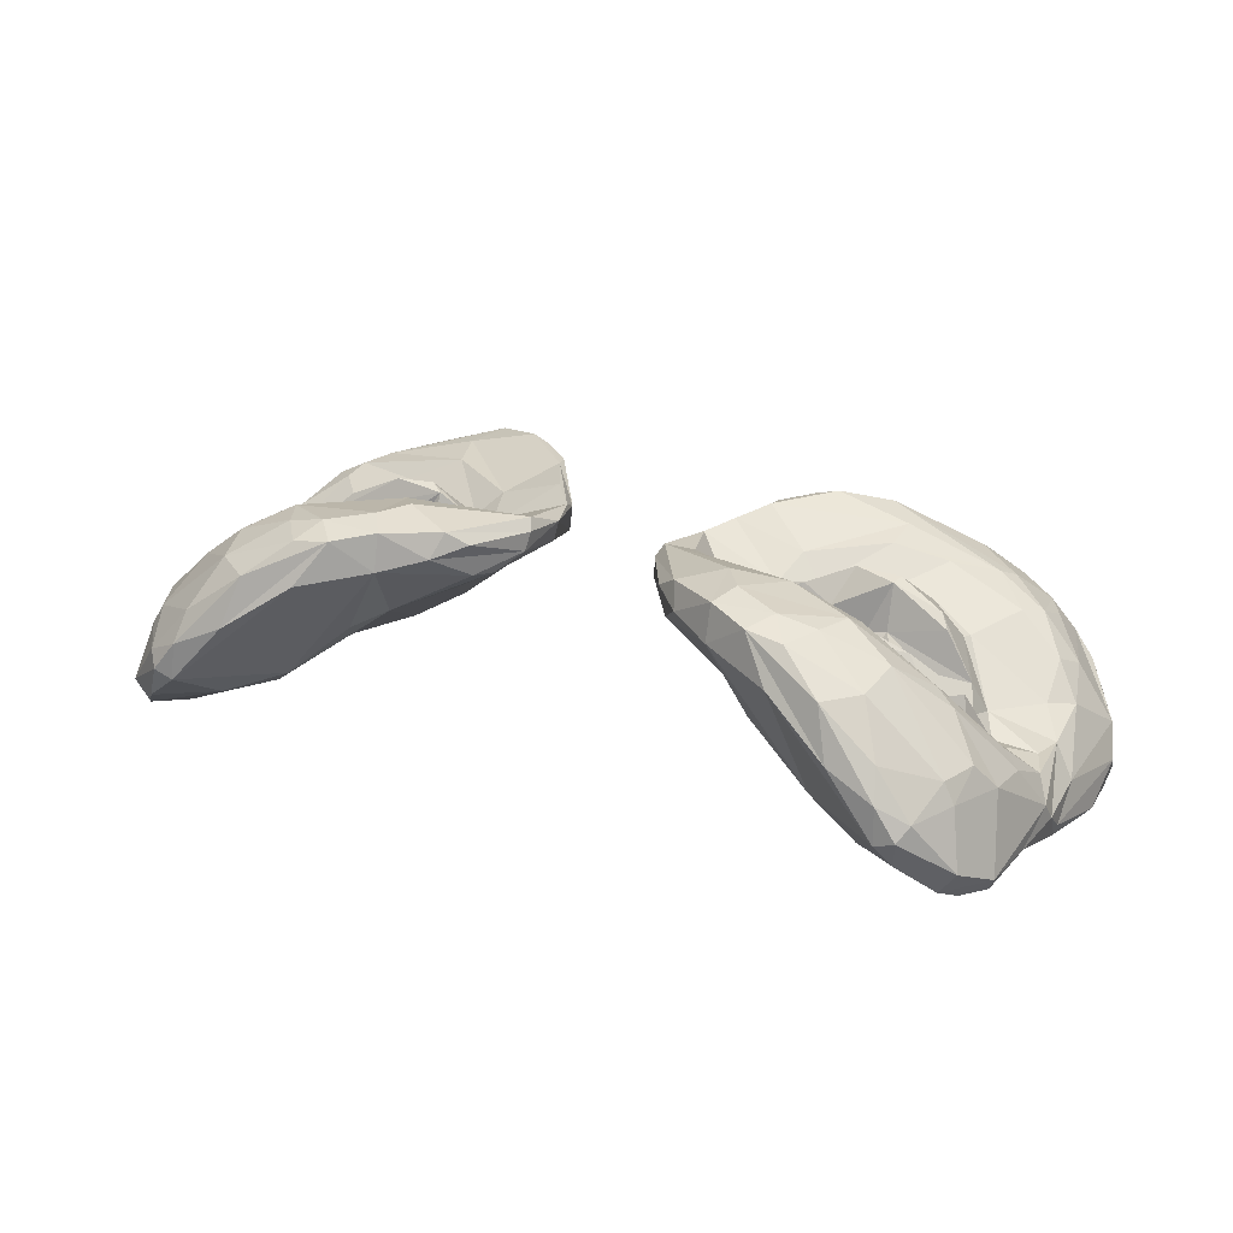
<metadata>
{"format":"obj","ext":"obj","renderer":"f3d","projection":"perspective","resolution":1024,"background":"white","views":[{"elev":31.2,"azim":-157.7,"up":"+Z"}]}
</metadata>
<code>
g default
v 0.2016 1.497 0.2174
v 0.1936 1.526 0.2221
v 0.2463 1.609 0.2251
v -0.1936 1.526 0.2221
v -0.2463 1.609 0.2251
v 0.1489 1.565 0.2995
v 0.1364 1.572 0.3151
v 0.1624 1.471 0.2855
v 0.1479 1.488 0.2846
v 0.1694 1.492 0.2815
v -0.1395 1.564 0.3002
v 0.2506 1.582 0.235
v 0.2428 1.564 0.2415
v 0.1932 1.456 0.217
v 0.2198 1.491 0.2067
v -0.2429 1.523 0.2351
v -0.2506 1.582 0.235
v -0.2428 1.564 0.2415
v -0.2042 1.432 0.2051
v -0.1933 1.456 0.217
v -0.2198 1.491 0.2067
v 0.189 1.69 0.2896
v 0.1105 1.643 0.2915
v 0.08972 1.65 0.3327
v 0.09499 1.627 0.2965
v -0.189 1.69 0.2897
v -0.1858 1.679 0.3053
v -0.08973 1.65 0.3327
v -0.1104 1.643 0.2917
v -0.09562 1.62 0.292
v 0.1705 1.584 0.2954
v -0.1714 1.571 0.3007
v -0.1306 1.583 0.3098
v -0.2129 1.546 0.2428
v -0.2214 1.555 0.2459
v 0.1045 1.509 0.2946
v 0.1252 1.513 0.311
v 0.1356 1.408 0.2811
v 0.08533 1.447 0.2814
v 0.09339 1.443 0.3153
v -0.09945 1.522 0.3001
v -0.134 1.491 0.2846
v -0.1356 1.408 0.2811
v -0.09326 1.443 0.3153
v 0.1376 1.593 0.2529
v 0.1176 1.557 0.2489
v 0.05518 1.48 0.2781
v 0.04242 1.505 0.309
v -0.1073 1.547 0.252
v -0.04257 1.505 0.3091
v 0.2508 1.431 0.2132
v 0.2668 1.472 0.1927
v 0.1726 1.399 0.2718
v -0.2667 1.472 0.1927
v -0.1725 1.398 0.2718
v 0.1518 1.618 0.3439
v 0.09791 1.628 0.3554
v 0.08988 1.644 0.3527
v -0.1518 1.618 0.3439
v -0.08751 1.611 0.3537
v -0.09793 1.628 0.3554
v -0.08988 1.644 0.3527
v 0.09899 1.53 0.2535
v 0.06356 1.541 0.2872
v 0.1565 1.442 0.2441
v -0.06358 1.541 0.2872
v -0.09901 1.53 0.2535
v -0.1565 1.442 0.244
v 0.196 1.624 0.2315
v 0.2384 1.608 0.2224
v 0.2134 1.635 0.2255
v 0.1904 1.692 0.2689
v -0.2029 1.641 0.2288
v -0.196 1.624 0.2315
v -0.1471 1.656 0.2632
v -0.127 1.67 0.3268
v -0.1904 1.692 0.2689
v 0.0635 1.576 0.3372
v 0.1268 1.593 0.3353
v -0.06299 1.576 0.3372
v -0.1267 1.593 0.3353
v -0.08472 1.523 0.2978
v 0.2062 1.53 0.248
v 0.2022 1.547 0.2558
v 0.1919 1.549 0.2571
v -0.2057 1.529 0.2486
v -0.1972 1.534 0.267
v -0.1716 1.535 0.2688
v 0.1147 1.473 0.2542
v 0.1572 1.462 0.2377
v 0.1507 1.509 0.2269
v -0.1571 1.462 0.2377
v -0.1146 1.474 0.2542
v -0.2016 1.497 0.2174
v -0.1507 1.509 0.2269
v 0.2371 1.596 0.2623
v 0.2338 1.626 0.2709
v -0.2371 1.596 0.2623
v -0.2337 1.626 0.2711
v 0.03166 1.549 0.3238
v 0.06891 1.553 0.3009
v -0.03167 1.549 0.3237
v -0.04035 1.517 0.3166
v -0.06888 1.553 0.3008
v -0.05055 1.559 0.3289
v 0.1952 1.595 0.2986
v 0.2066 1.617 0.3043
v -0.1953 1.595 0.2986
v -0.1961 1.61 0.3104
v -0.2067 1.617 0.3043
v 0.2127 1.546 0.243
v 0.2542 1.531 0.2186
v 0.2428 1.524 0.2351
v -0.2372 1.543 0.2389
v -0.2543 1.531 0.2186
v 0.05221 1.615 0.3389
v 0.06691 1.633 0.3363
v -0.05222 1.615 0.3389
v -0.06692 1.633 0.3363
v 0.1857 1.494 0.2714
v -0.2068 1.467 0.2766
v 0.0378 1.571 0.3361
v 0.08745 1.611 0.3537
v -0.03803 1.571 0.3363
v 0.2644 1.481 0.1839
v 0.2561 1.506 0.1809
v 0.2574 1.464 0.1859
v -0.2644 1.481 0.1839
v -0.2574 1.464 0.1859
v -0.2561 1.506 0.1809
v 0.08632 1.52 0.295
v 0.1432 1.566 0.281
v -0.122 1.566 0.2878
v 0.1918 1.588 0.2261
v 0.2162 1.553 0.2155
v 0.2535 1.556 0.2057
v -0.1918 1.587 0.2261
v -0.2384 1.608 0.2224
v -0.2534 1.555 0.2056
v 0.1054 1.576 0.3056
v 0.1301 1.583 0.3099
v -0.1099 1.578 0.3059
v 0.2322 1.504 0.2453
v 0.2064 1.466 0.2768
v 0.246 1.493 0.2412
v -0.2322 1.504 0.2453
v -0.246 1.493 0.2411
v -0.2623 1.465 0.217
v 0.04038 1.517 0.3166
v 0.07935 1.551 0.2957
v 0.08381 1.542 0.2962
v -0.08335 1.543 0.2961
v 0.2042 1.421 0.2059
v 0.2281 1.41 0.2321
v 0.1785 1.398 0.2384
v -0.2173 1.406 0.2388
v 0.2204 1.661 0.2794
v 0.2062 1.685 0.2801
v 0.176 1.669 0.2512
v 0.219 1.674 0.237
v -0.2062 1.685 0.2802
v -0.2204 1.661 0.2794
v -0.219 1.674 0.237
v -0.176 1.669 0.2512
v 0.1099 1.56 0.2981
v 0.08624 1.533 0.2796
v -0.1095 1.561 0.2987
v 0.2224 1.437 0.2611
v 0.1696 1.41 0.2809
v 0.1207 1.426 0.3061
v 0.1884 1.444 0.2848
v -0.2224 1.437 0.2611
v -0.1699 1.41 0.2808
v -0.1956 1.434 0.2788
v -0.1208 1.425 0.306
v 0.1538 1.647 0.2513
v 0.1464 1.605 0.2495
v -0.2163 1.553 0.2155
v -0.1538 1.647 0.2513
v 0.2107 1.578 0.2649
v 0.2174 1.592 0.2776
v -0.2107 1.579 0.265
v -0.2278 1.588 0.2684
v 0.05212 1.501 0.3187
v 0.08981 1.495 0.3029
v 0.1317 1.463 0.3006
v 0.1345 1.442 0.3027
v -0.05214 1.501 0.3187
v -0.09011 1.495 0.3028
v -0.1345 1.442 0.3027
v 0.2399 1.554 0.2
v -0.2399 1.554 0.2
v 0.08215 1.449 0.3146
v -0.08182 1.449 0.3146
v -0.08542 1.447 0.2815
v 0.1379 1.562 0.2675
v 0.1595 1.56 0.2873
v 0.2056 1.57 0.2548
v 0.201 1.557 0.2733
v -0.2055 1.57 0.255
v -0.1991 1.56 0.2762
v 0.1779 1.632 0.3311
v 0.1432 1.639 0.3471
v 0.2142 1.659 0.2908
v 0.2229 1.636 0.2876
v 0.1993 1.635 0.3127
v -0.1432 1.639 0.3471
v -0.1779 1.632 0.331
v -0.2228 1.636 0.2877
v 0.07123 1.498 0.271
v -0.07124 1.498 0.2711
v -0.2017 1.547 0.2559
v -0.168 1.563 0.2908
v -0.1866 1.548 0.259
v -0.2142 1.659 0.2908
v 0.2137 1.415 0.2567
v 0.1938 1.401 0.2621
v -0.2134 1.415 0.257
v -0.194 1.402 0.2622
v 0.1657 1.622 0.239
v -0.1889 1.653 0.2379
v -0.1657 1.622 0.239
v 0.1077 1.546 0.291
v 0.1588 1.553 0.2813
v 0.1377 1.534 0.2767
v -0.1077 1.546 0.2909
v -0.1232 1.549 0.2674
v -0.1494 1.562 0.2777
v 0.1495 1.407 0.2486
v 0.2186 1.44 0.1965
v 0.2213 1.425 0.1991
v -0.2042 1.421 0.2059
v -0.1495 1.407 0.2486
v -0.2213 1.425 0.1992
v -0.2187 1.44 0.1964
v 0.1116 1.656 0.3496
v 0.06271 1.622 0.3478
v -0.1115 1.656 0.3497
v -0.1545 1.673 0.3295
v -0.0627 1.622 0.3478
v 0.2518 1.554 0.1978
v 0.2529 1.574 0.223
v -0.2518 1.554 0.1979
v -0.2529 1.574 0.2229
v 0.09882 1.539 0.2813
v 0.07599 1.529 0.2916
v -0.09883 1.539 0.2812
v -0.1163 1.528 0.2928
v -0.07612 1.529 0.2913
v 0.1197 1.451 0.2626
v -0.1197 1.451 0.2626
v 0.1451 1.651 0.2598
v 0.127 1.67 0.3267
v 0.1177 1.519 0.3091
v 0.1181 1.527 0.2936
v -0.08643 1.533 0.2795
v -0.1251 1.513 0.311
v 0.2417 1.587 0.2159
v -0.2417 1.587 0.2159
v 0.09868 1.594 0.3465
v -0.1173 1.603 0.3486
v 0.1097 1.43 0.272
v -0.1784 1.398 0.2385
v -0.1098 1.43 0.272
v 0.1033 1.504 0.2902
v -0.1624 1.484 0.282
v 0.2674 1.479 0.2016
v 0.04834 1.595 0.313
v -0.07162 1.595 0.2984
v -0.04833 1.595 0.313
v 0.129 1.425 0.2599
v 0.06141 1.472 0.2752
v -0.1289 1.425 0.2599
v -0.0614 1.472 0.2752
v -0.1361 1.572 0.3151
v -0.08829 1.562 0.2986
v 0.1746 1.519 0.2967
v 0.1481 1.528 0.2839
v 0.1865 1.525 0.285
v -0.1746 1.519 0.2968
v -0.1497 1.512 0.3094
v -0.1473 1.518 0.3085
v -0.1799 1.525 0.2902
v -0.1481 1.528 0.2839
v 0.2072 1.408 0.2157
v 0.2528 1.446 0.1925
v -0.2504 1.431 0.2135
v -0.2072 1.408 0.2157
v -0.2528 1.446 0.1926
v 0.03658 1.582 0.3213
v 0.03509 1.577 0.3311
v -0.03658 1.582 0.3213
v -0.03506 1.577 0.3311
v 0.1449 1.586 0.2471
v 0.137 1.53 0.2322
v 0.1619 1.543 0.2303
v -0.1442 1.586 0.2475
v -0.137 1.53 0.2322
v -0.162 1.543 0.2303
v 0.2416 1.427 0.2313
v 0.2623 1.465 0.217
v -0.2415 1.427 0.2314
v 0.1348 1.526 0.2794
v -0.1251 1.528 0.2827
v 0.1772 1.475 0.2254
v -0.1771 1.475 0.2254
v -0.1857 1.494 0.2715
v 0.08556 1.57 0.3067
v -0.08547 1.57 0.3067
v 0.2384 1.648 0.2258
v 0.228 1.673 0.2489
v 0.2105 1.685 0.25
v -0.2384 1.647 0.2258
v -0.2277 1.673 0.2495
v -0.2001 1.689 0.2579
v 0.13 1.564 0.2717
v 0.1356 1.549 0.2608
v -0.05515 1.48 0.2781
v 0.05048 1.559 0.3289
v 0.1628 1.685 0.3022
v -0.1629 1.685 0.3021
v 0.17 1.571 0.3014
v -0.1863 1.581 0.2827
v 0.1256 1.523 0.2348
v -0.1256 1.523 0.2348
v 0.1724 1.614 0.3301
v -0.1543 1.604 0.3339
v 0.2637 1.51 0.1883
v -0.2637 1.51 0.1882
v -0.2674 1.479 0.2016
v -0.1588 1.553 0.2813
v -0.1026 1.505 0.2903
v -0.1317 1.463 0.3006
v 0.1315 1.658 0.3467
v 0.1728 1.658 0.3294
v -0.1316 1.658 0.3466
v -0.1728 1.658 0.3294
v 0.05371 1.61 0.3179
v -0.05375 1.61 0.3179
v 0.1479 1.405 0.2527
v 0.2412 1.65 0.2341
v -0.2412 1.65 0.2341
v 0.1461 1.515 0.3106
v 0.0366 1.544 0.3084
v -0.03659 1.544 0.3084
v 0.152 1.399 0.2723
v -0.1652 1.395 0.26
v -0.1478 1.405 0.2527
v -0.1436 1.539 0.2766
v -0.1357 1.526 0.2793
v 0.06382 1.474 0.3167
v -0.06383 1.474 0.3167
v 0.0716 1.595 0.2984
v -0.115 1.61 0.2761
v 0.2322 1.479 0.2587
v 0.2171 1.455 0.2721
v 0.2008 1.456 0.2816
v -0.2323 1.479 0.2586
v -0.1887 1.444 0.2848
v 0.1224 1.642 0.3528
v -0.1224 1.642 0.3528
v 0.2036 1.658 0.2327
v -0.2265 1.66 0.2276
v 0.2451 1.543 0.2334
v 0.2214 1.555 0.2459
v 0.1128 1.567 0.3141
v -0.106 1.566 0.3122
v 0.2265 1.66 0.2276
v 0.2284 1.417 0.2422
v -0.2288 1.417 0.2418
v 0.1835 1.5 0.273
v -0.1834 1.5 0.2731
v 0.1273 1.486 0.2388
v 0.1542 1.603 0.3339
v 0.07276 1.53 0.3017
v -0.07274 1.53 0.3017
v 0.06506 1.465 0.3145
v -0.06503 1.465 0.3145
v 0.1857 1.679 0.3053
v -0.1273 1.486 0.2388
v 0.1279 1.541 0.2677
v -0.1344 1.548 0.2607
v -0.1379 1.562 0.2673
v -0.1625 1.456 0.2916
v 0.2404 1.464 0.2493
v -0.2171 1.455 0.2721
v -0.2404 1.464 0.2493
v 0.09919 1.522 0.3
v 0.2011 1.692 0.273
v -0.201 1.692 0.2731
v 0.122 1.566 0.2877
v -0.1357 1.567 0.2812
v 0.1545 1.673 0.3294
g Musculos_Cabeza_1:Obicularis_Oculi1
f 2 135 1
f 4 94 178
f 10 9 8
f 11 167 367
f 13 364 12
f 18 17 16
f 21 20 19
f 25 24 23
f 30 29 28
f 31 7 322
f 365 198 111
f 33 323 32
f 35 34 200
f 40 39 38
f 257 42 41
f 44 43 195
f 377 48 47
f 49 297 354
f 378 318 50
f 58 123 57
f 62 61 60
f 71 70 69
f 252 253 72
f 74 138 73
f 77 76 75
f 79 78 308
f 184 185 131
f 81 309 80
f 189 188 82
f 279 83 111
f 87 212 86
f 88 87 284
f 373 90 89
f 1 91 2
f 380 93 92
f 95 94 4
f 12 96 13
f 97 341 157
f 17 18 98
f 342 99 162
f 319 149 101
f 105 104 103
f 107 106 181
f 109 183 108
f 98 110 99
f 86 34 114
f 292 102 345
f 86 114 16
f 149 319 122
f 105 103 124
f 127 126 125
f 130 129 128
f 167 11 133
f 135 134 70
f 138 137 178
f 308 140 79
f 142 309 81
f 327 108 33
f 112 145 301
f 115 148 147
f 151 366 150
f 367 152 276
f 311 158 157
f 312 160 159
f 162 161 314
f 164 163 315
f 151 165 366
f 151 166 165
f 152 367 167
f 152 167 256
f 385 168 369
f 171 170 169
f 370 172 387
f 175 174 173
f 13 181 180
f 184 351 185
f 187 186 185
f 188 189 352
f 190 189 333
f 193 39 40
f 187 185 351
f 44 195 194
f 189 190 352
f 275 32 11
f 34 201 200
f 206 205 204
f 209 208 215
f 63 210 64
f 67 66 211
f 214 213 212
f 199 224 85
f 157 158 204
f 206 204 335
f 215 161 162
f 208 337 215
f 168 216 369
f 217 155 154
f 172 370 218
f 219 156 263
f 176 362 220
f 222 221 179
f 196 225 224
f 331 349 228
f 127 231 230
f 235 234 129
f 393 320 236
f 237 58 117
f 321 239 238
f 62 240 119
f 255 223 245
f 131 246 375
f 248 247 226
f 376 249 82
f 89 90 250
f 92 93 251
f 253 252 24
f 236 253 24
f 75 76 28
f 28 76 238
f 166 388 255
f 256 248 41
f 242 241 3
f 244 5 243
f 123 122 260
f 124 60 261
f 155 229 153
f 262 38 39
f 232 233 263
f 264 195 43
f 265 9 37
f 257 266 42
f 270 66 269
f 250 271 262
f 262 272 250
f 273 251 264
f 274 264 251
f 141 7 31
f 150 366 140
f 33 32 275
f 367 276 142
f 10 277 343
f 254 279 278
f 266 281 280
f 284 283 282
f 286 51 285
f 289 288 287
f 291 116 290
f 293 292 118
f 295 294 296
f 134 296 294
f 298 299 297
f 137 297 299
f 301 300 51
f 154 285 51
f 287 302 148
f 156 287 288
f 381 223 303
f 255 254 303
f 227 304 226
f 120 10 8
f 217 216 171
f 218 219 174
f 308 150 140
f 310 341 3
f 312 311 160
f 5 342 313
f 315 163 314
f 196 317 225
f 227 167 133
f 228 349 382
f 78 319 101
f 105 80 104
f 72 320 22
f 26 321 77
f 199 322 224
f 323 201 32
f 201 213 32
f 170 171 187
f 190 359 175
f 175 43 44
f 295 2 91
f 95 4 298
f 42 333 332
f 69 70 134
f 294 220 134
f 138 74 137
f 222 297 137
f 335 334 203
f 337 207 336
f 181 106 180
f 323 200 201
f 182 108 183
f 290 116 117
f 268 338 25
f 119 118 292
f 270 30 339
f 229 271 65
f 262 340 38
f 273 233 68
f 348 264 43
f 160 311 341
f 311 157 341
f 163 342 314
f 162 314 342
f 9 343 37
f 343 254 37
f 266 257 281
f 210 47 64
f 64 47 344
f 318 211 66
f 345 318 66
f 322 7 6
f 126 127 230
f 130 235 129
f 79 140 141
f 142 81 33
f 303 254 278
f 282 350 284
f 149 48 351
f 352 50 103
f 353 268 25
f 30 270 269
f 357 171 356
f 386 174 359
f 360 58 57
f 61 62 361
f 159 160 362
f 310 368 341
f 221 163 164
f 363 313 342
f 197 132 196
f 227 133 383
f 48 100 47
f 102 50 318
f 141 140 366
f 142 33 367
f 236 58 360
f 236 24 58
f 238 361 62
f 28 238 62
f 369 154 51
f 369 217 154
f 156 370 287
f 219 370 156
f 316 165 223
f 167 227 226
f 260 78 79
f 80 261 81
f 157 205 97
f 209 162 99
f 212 34 86
f 236 320 253
f 72 253 320
f 321 76 77
f 246 151 375
f 249 376 152
f 171 169 217
f 53 346 217
f 219 173 174
f 55 219 347
f 69 134 220
f 74 222 137
f 371 83 279
f 84 278 279
f 87 86 372
f 284 87 283
f 7 366 6
f 141 366 7
f 367 275 11
f 367 33 275
f 40 351 193
f 44 194 352
f 46 45 295
f 297 49 298
f 155 340 229
f 217 346 155
f 348 263 233
f 347 219 263
f 18 16 114
f 159 252 72
f 176 159 362
f 164 77 75
f 164 179 221
f 206 107 205
f 110 208 209
f 305 90 373
f 380 92 306
f 187 171 186
f 190 333 359
f 150 308 101
f 3 12 242
f 17 5 244
f 25 252 176
f 159 176 252
f 381 303 225
f 196 316 317
f 304 227 382
f 227 383 382
f 171 357 186
f 359 333 384
f 101 149 375
f 104 376 103
f 258 191 135
f 178 192 259
f 199 85 84
f 87 88 212
f 159 72 312
f 315 77 164
f 57 123 260
f 61 261 60
f 143 144 355
f 146 358 121
f 106 198 180
f 290 100 291
f 102 292 293
f 182 200 108
f 8 144 120
f 121 384 307
f 225 303 278
f 224 225 278
f 284 349 331
f 100 290 344
f 268 64 344
f 345 66 270
f 216 217 369
f 219 218 370
f 79 374 260
f 261 327 81
f 311 389 158
f 22 379 158
f 161 390 314
f 27 26 161
f 260 374 56
f 56 57 260
f 261 61 59
f 286 231 127
f 234 289 129
f 90 14 65
f 250 90 65
f 92 68 20
f 92 251 68
f 113 145 112
f 16 115 147
f 131 265 36
f 141 374 79
f 374 141 106
f 33 81 327
f 285 231 286
f 153 285 155
f 289 234 288
f 288 232 263
f 48 149 100
f 103 50 102
f 322 197 224
f 245 166 255
f 166 245 165
f 247 248 256
f 256 167 247
f 291 100 122
f 291 122 237
f 124 102 293
f 240 124 293
f 338 268 290
f 268 344 290
f 339 292 270
f 270 292 345
f 187 351 40
f 190 44 352
f 198 106 31
f 141 31 106
f 323 108 200
f 33 108 323
f 335 203 202
f 208 207 337
f 228 382 383
f 151 150 375
f 150 101 375
f 158 389 22
f 390 161 26
f 197 6 132
f 24 25 338
f 117 338 290
f 30 28 339
f 339 119 292
f 369 51 300
f 370 302 287
f 32 213 11
f 25 45 46
f 269 66 67
f 220 362 69
f 362 71 69
f 74 221 222
f 221 74 73
f 13 365 364
f 35 18 114
f 169 53 217
f 173 219 55
f 63 353 46
f 354 67 49
f 354 269 67
f 214 88 331
f 212 88 214
f 30 269 354
f 277 279 343
f 282 283 280
f 87 280 283
f 112 267 136
f 115 139 330
f 175 359 174
f 388 254 255
f 41 248 257
f 368 362 160
f 221 363 163
f 2 295 296
f 299 298 4
f 242 364 112
f 112 136 242
f 244 115 16
f 139 115 244
f 202 206 335
f 9 10 343
f 334 236 360
f 361 238 336
f 229 262 271
f 264 233 273
f 117 58 24
f 119 28 62
f 346 340 155
f 348 347 263
f 132 391 316
f 196 132 316
f 133 392 383
f 170 40 38
f 53 170 346
f 43 55 347
f 385 356 168
f 172 386 387
f 381 317 316
f 316 223 381
f 39 272 262
f 195 264 274
f 349 304 382
f 216 356 171
f 218 174 386
f 123 58 237
f 123 237 122
f 60 240 62
f 60 124 240
f 14 15 230
f 235 21 19
f 374 326 56
f 202 326 107
f 109 208 110
f 6 366 165
f 170 38 346
f 340 346 38
f 43 347 348
f 160 341 368
f 363 342 163
f 316 391 165
f 64 353 63
f 231 285 153
f 288 234 232
f 322 6 197
f 228 11 213
f 371 10 120
f 379 204 158
f 204 379 335
f 215 27 161
f 27 215 337
f 149 122 100
f 124 103 102
f 296 135 2
f 296 134 135
f 4 178 299
f 299 178 137
f 340 262 229
f 348 233 264
f 308 78 101
f 104 80 309
f 187 40 170
f 190 175 44
f 55 43 175
f 84 111 199
f 335 393 334
f 379 393 335
f 239 337 336
f 337 239 27
f 146 147 358
f 147 146 16
f 199 31 322
f 14 230 153
f 231 153 230
f 152 376 276
f 276 376 104
f 84 85 278
f 205 157 204
f 162 209 215
f 355 144 356
f 121 358 386
f 393 236 334
f 239 336 238
f 193 351 377
f 194 378 352
f 166 151 246
f 388 166 246
f 256 249 152
f 41 249 256
f 45 294 295
f 177 220 294
f 177 294 45
f 354 297 222
f 369 300 301
f 370 148 302
f 381 225 317
f 131 388 246
f 82 249 41
f 258 135 70
f 178 259 138
f 112 364 113
f 372 307 266
f 324 373 210
f 380 325 211
f 344 47 100
f 176 220 177
f 354 222 179
f 13 180 365
f 35 182 183
f 35 183 18
f 276 309 142
f 385 145 355
f 358 147 387
f 131 375 149
f 184 131 149
f 376 82 103
f 188 103 82
f 345 102 318
f 252 25 23
f 179 29 30
f 106 107 326
f 327 109 108
f 63 46 324
f 324 46 295
f 49 67 325
f 49 325 298
f 125 52 127
f 54 128 129
f 51 52 301
f 287 148 54
f 12 364 242
f 17 244 16
f 25 177 45
f 350 304 349
f 248 304 350
f 377 47 39
f 39 193 377
f 378 195 318
f 194 195 378
f 257 248 282
f 282 248 350
f 198 31 199
f 202 107 206
f 320 393 22
f 26 239 321
f 135 191 15
f 21 192 178
f 109 110 183
f 305 91 1
f 306 94 95
f 144 357 356
f 359 384 121
f 121 386 359
f 228 383 392
f 205 107 96
f 205 96 97
f 209 99 110
f 155 285 154
f 263 156 288
f 39 47 272
f 318 195 274
f 385 355 356
f 386 358 387
f 114 34 35
f 131 36 388
f 82 41 42
f 214 331 213
f 14 90 305
f 92 20 306
f 388 37 254
f 36 37 388
f 56 202 203
f 326 202 56
f 208 59 207
f 109 59 208
f 126 191 241
f 258 241 191
f 192 130 243
f 192 243 259
f 373 324 295
f 325 380 298
f 328 125 126
f 328 126 241
f 329 130 128
f 130 329 243
f 127 52 286
f 286 52 51
f 289 54 129
f 289 287 54
f 72 22 389
f 311 312 389
f 26 77 390
f 390 315 314
f 111 198 199
f 368 71 362
f 221 73 363
f 321 238 76
f 15 126 230
f 21 235 130
f 291 237 116
f 240 293 118
f 224 278 85
f 88 284 331
f 328 241 136
f 139 243 329
f 143 113 83
f 83 113 111
f 12 341 97
f 99 342 17
f 250 272 89
f 274 251 93
f 111 364 365
f 111 113 364
f 63 324 210
f 325 67 211
f 15 191 126
f 192 21 130
f 12 97 96
f 99 17 98
f 1 15 14
f 1 135 15
f 21 94 20
f 21 178 94
f 368 70 71
f 73 138 363
f 84 279 111
f 360 56 203
f 57 56 360
f 207 59 361
f 361 59 61
f 235 19 232
f 212 201 34
f 257 282 281
f 282 280 281
f 25 46 353
f 3 258 70
f 3 241 258
f 138 259 5
f 5 259 243
f 350 349 284
f 64 268 353
f 333 42 384
f 371 277 10
f 280 372 266
f 125 328 267
f 52 125 267
f 330 329 128
f 128 54 330
f 153 229 14
f 232 19 233
f 20 233 19
f 309 276 104
f 365 180 198
f 35 200 182
f 360 203 334
f 336 207 361
f 145 143 355
f 373 89 210
f 211 93 380
f 168 356 216
f 172 218 386
f 242 136 241
f 243 139 244
f 113 143 145
f 196 224 197
f 338 117 24
f 28 119 339
f 91 305 373
f 91 373 295
f 306 95 380
f 95 298 380
f 301 145 385
f 147 148 387
f 24 252 23
f 29 75 28
f 112 301 267
f 148 115 330
f 212 213 201
f 229 65 14
f 68 233 20
f 179 75 29
f 179 164 75
f 184 149 351
f 188 352 103
f 169 170 53
f 55 175 173
f 265 37 36
f 48 377 351
f 378 50 352
f 59 109 327
f 261 59 327
f 279 254 343
f 70 368 310
f 313 363 138
f 210 89 272
f 93 211 274
f 133 11 392
f 319 78 122
f 80 105 124
f 374 106 326
f 267 301 52
f 330 54 148
f 223 165 245
f 247 167 226
f 341 12 3
f 17 342 5
f 357 144 8
f 357 8 186
f 265 186 8
f 301 385 369
f 370 387 148
f 183 110 98
f 78 260 122
f 124 261 80
f 277 371 279
f 87 372 280
f 120 83 371
f 86 307 372
f 307 384 266
f 266 384 42
f 120 143 83
f 307 146 121
f 70 310 3
f 138 5 313
f 265 8 9
f 16 146 86
f 146 307 86
f 267 328 136
f 139 329 330
f 237 117 116
f 119 240 118
f 312 72 389
f 390 77 315
f 181 13 96
f 18 183 98
f 47 210 272
f 318 274 211
f 143 120 144
f 234 235 232
f 265 185 186
f 96 107 181
f 179 30 354
f 305 1 14
f 306 20 94
f 177 25 176
f 185 265 131
f 331 228 213
f 189 332 333
f 332 189 82
f 271 250 65
f 273 68 251
f 223 255 303
f 248 226 304
f 391 6 165
f 132 6 391
f 392 11 228
f 393 379 22
f 27 239 26
f 42 332 82

</code>
